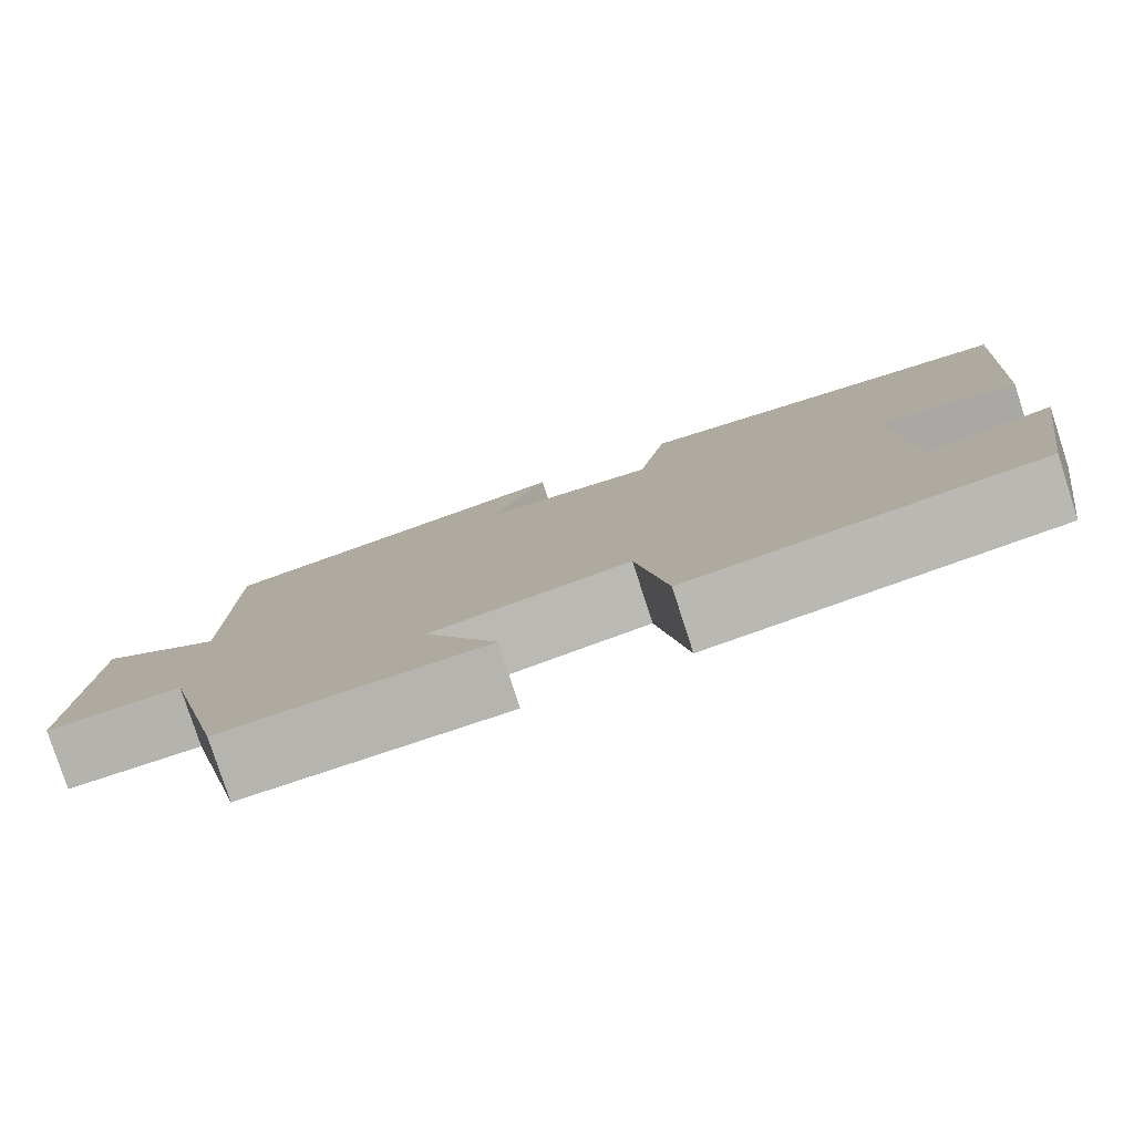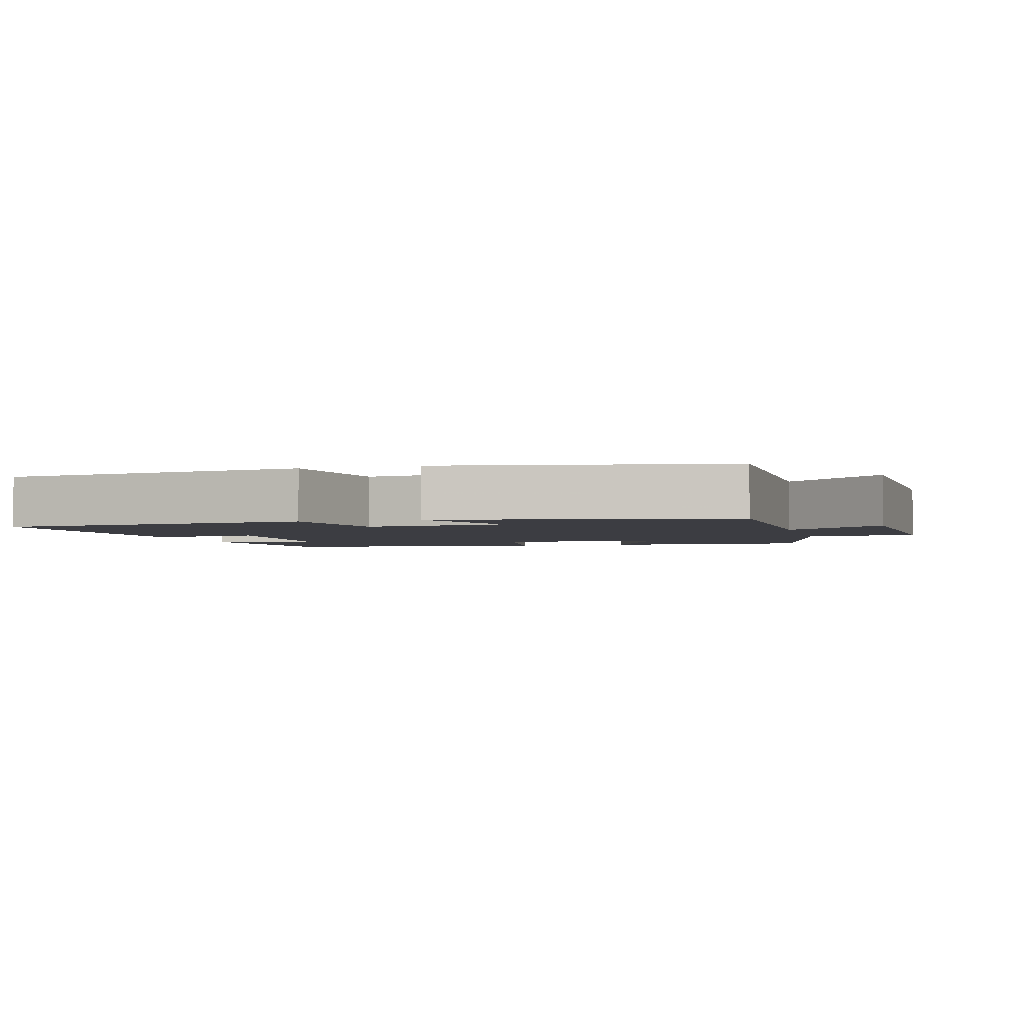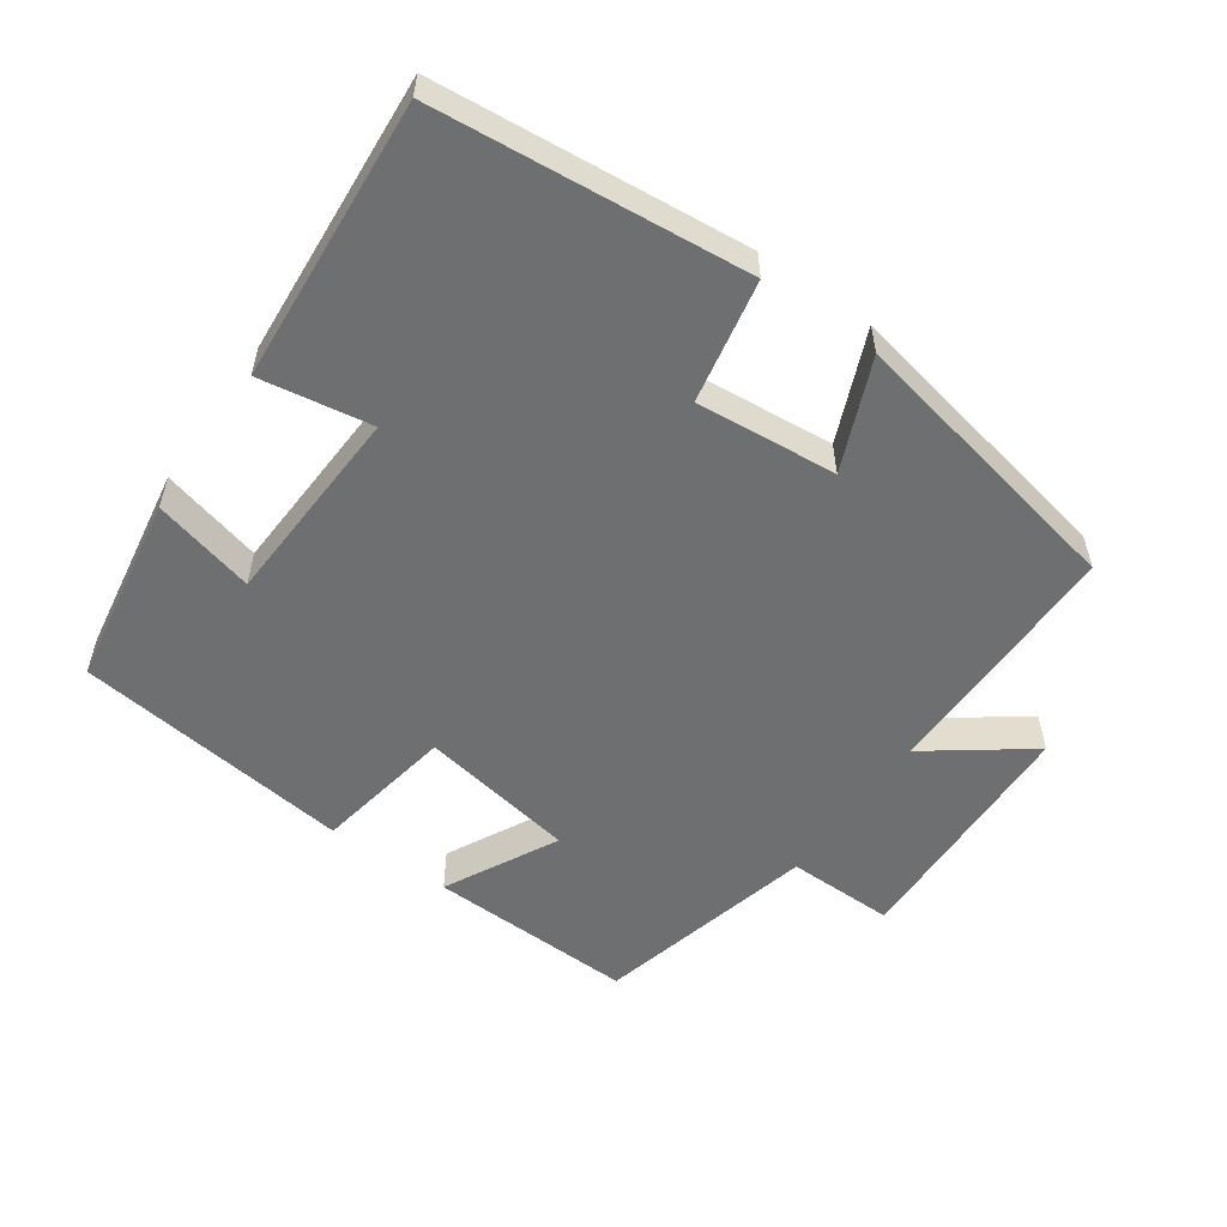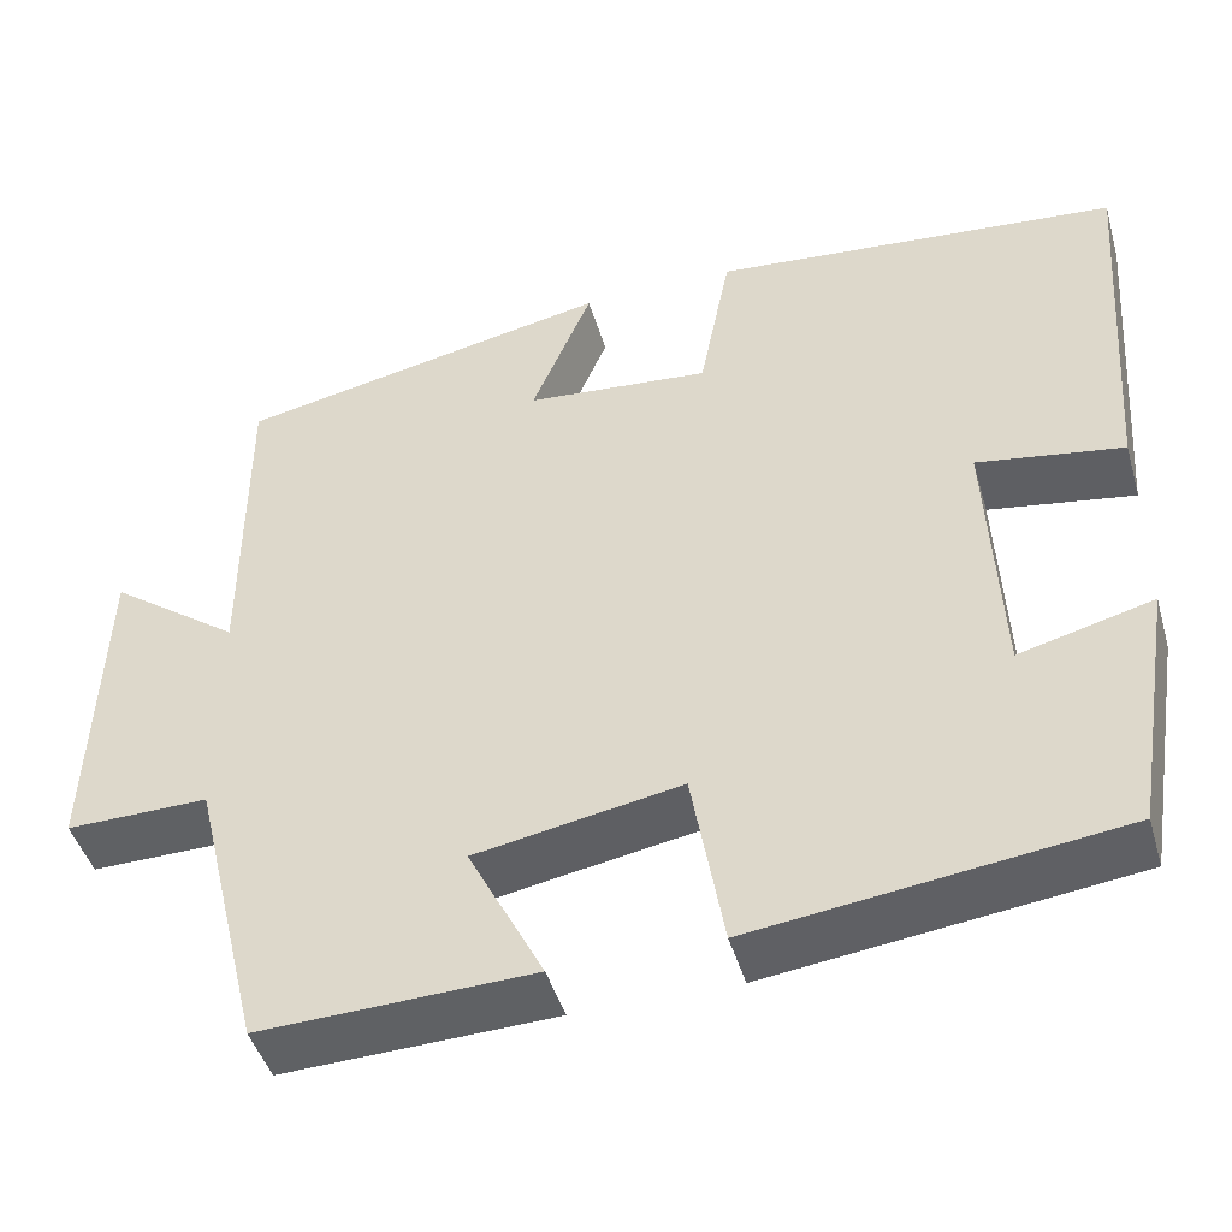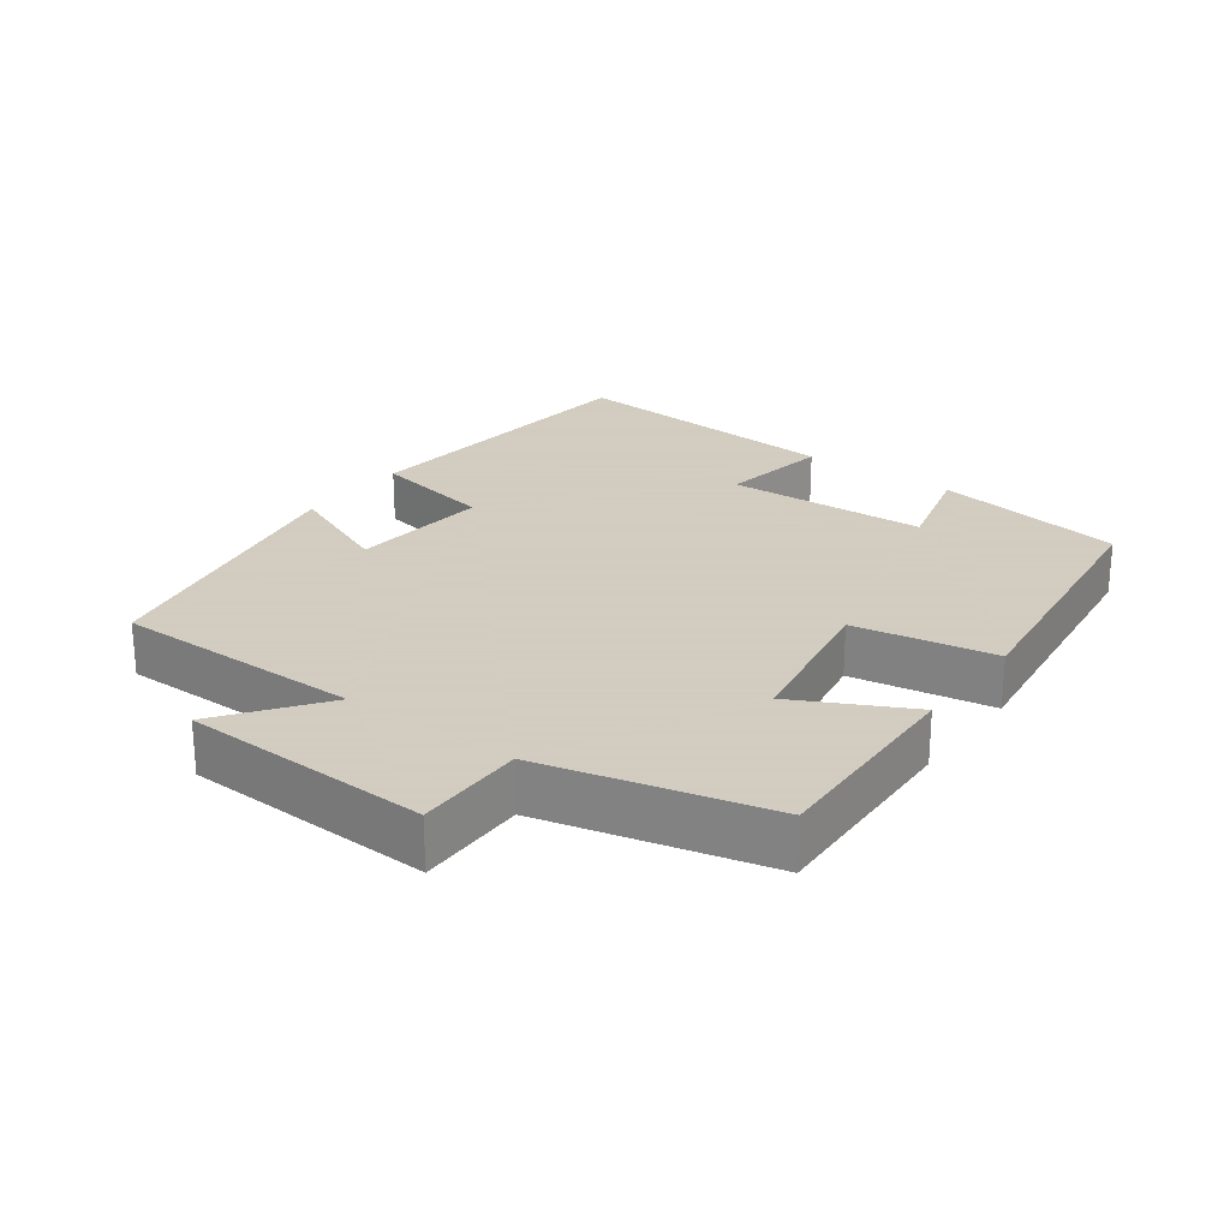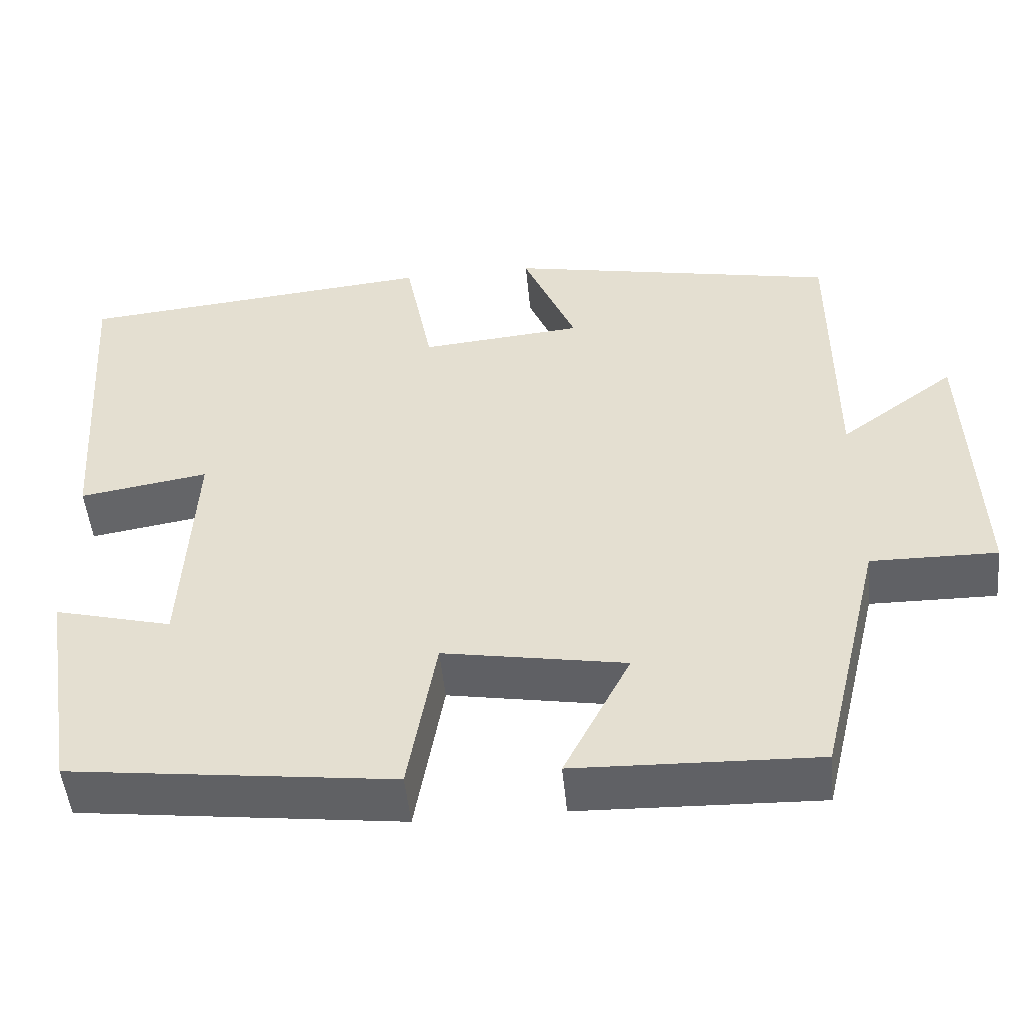
<metadata>
{"format":"obj","ext":"obj","renderer":"f3d","projection":"perspective","resolution":1024,"background":"white","views":[{"elev":-79.8,"azim":-162.0,"up":"+Z"},{"elev":-2.9,"azim":16.1,"up":"+Y"},{"elev":-54.6,"azim":-35.0,"up":"+Y"},{"elev":-45.5,"azim":-163.9,"up":"+Z"},{"elev":24.3,"azim":126.4,"up":"+Y"},{"elev":-50.1,"azim":5.6,"up":"+Z"}]}
</metadata>
<code>
v 0.422 0.07 -0.51
v 0.123 0.07 -0.5
v 0.206 0.07 -0.338
v -0.02 0.07 -0.298
v -0.055 0.07 -0.5
v -0.455 0.07 -0.45
v -0.5 0.07 -0.174
v -0.354 0.07 -0.212
v -0.34 0.07 0.078
v -0.5 0.07 0.052
v -0.529 0.07 0.458
v -0.083 0.07 0.5
v -0.049 0.07 0.324
v 0.153 0.07 0.342
v 0.087 0.07 0.5
v 0.5 0.07 0.417
v 0.5 0.07 0.058
v 0.644 0.07 0.164
v 0.656 0.07 -0.192
v 0.5 0.07 -0.19
v 0.422 0 -0.51
v 0.123 0 -0.5
v 0.206 0 -0.338
v -0.02 0 -0.298
v -0.055 0 -0.5
v -0.455 0 -0.45
v -0.5 0 -0.174
v -0.354 0 -0.212
v -0.34 0 0.078
v -0.5 0 0.052
v -0.529 0 0.458
v -0.083 0 0.5
v -0.049 0 0.324
v 0.153 0 0.342
v 0.087 0 0.5
v 0.5 0 0.417
v 0.5 0 0.058
v 0.644 0 0.164
v 0.656 0 -0.192
v 0.5 0 -0.19
f 17 18 19 20
f 14 15 16 17
f 13 14 17 20
f 10 11 12 13
f 9 10 13
f 8 9 13 20
f 5 6 7 8
f 4 5 8
f 3 4 8 20
f 1 2 3 20
f 40 39 38 37
f 37 36 35 34
f 40 37 34 33
f 33 32 31 30
f 33 30 29
f 40 33 29 28
f 28 27 26 25
f 28 25 24
f 40 28 24 23
f 40 23 22 21
f 1 21 22 2
f 2 22 23 3
f 3 23 24 4
f 4 24 25 5
f 5 25 26 6
f 6 26 27 7
f 7 27 28 8
f 8 28 29 9
f 9 29 30 10
f 10 30 31 11
f 11 31 32 12
f 12 32 33 13
f 13 33 34 14
f 14 34 35 15
f 15 35 36 16
f 16 36 37 17
f 17 37 38 18
f 18 38 39 19
f 19 39 40 20
f 20 40 21 1

</code>
